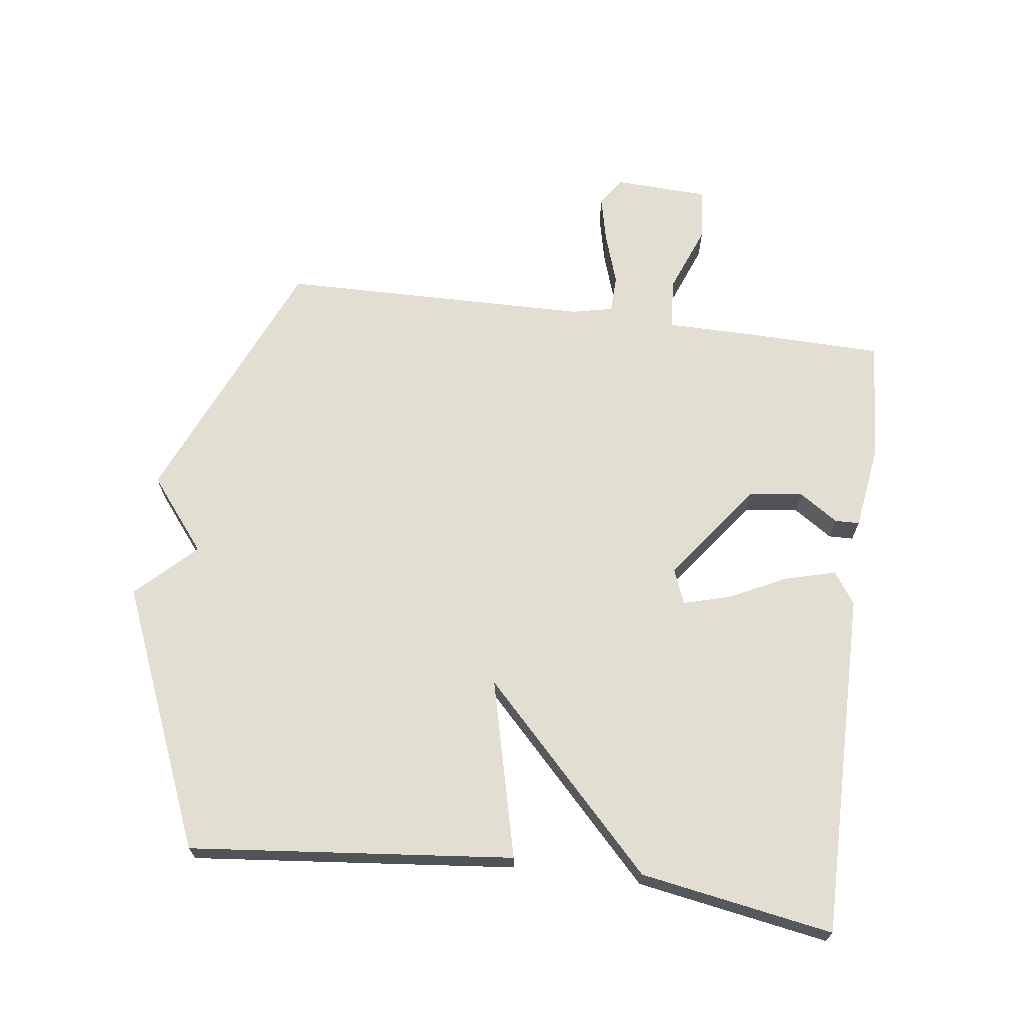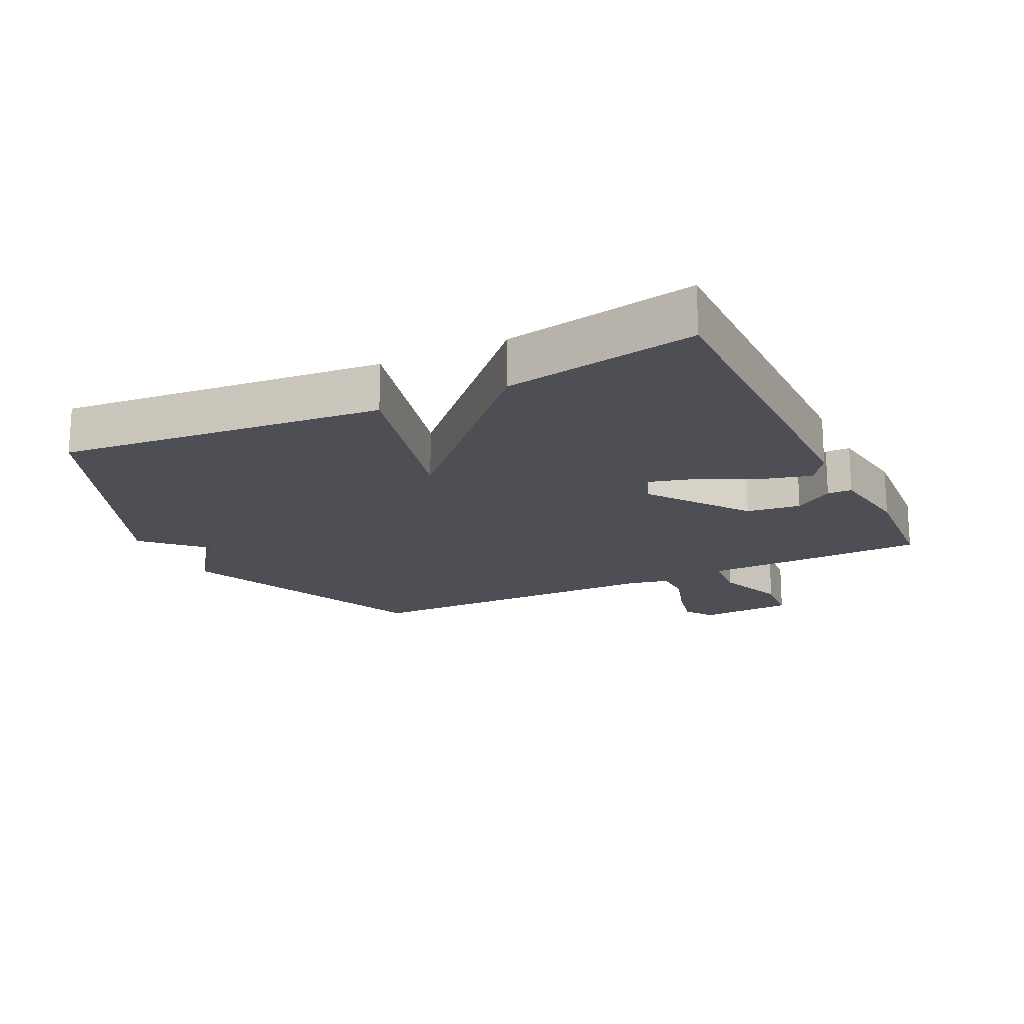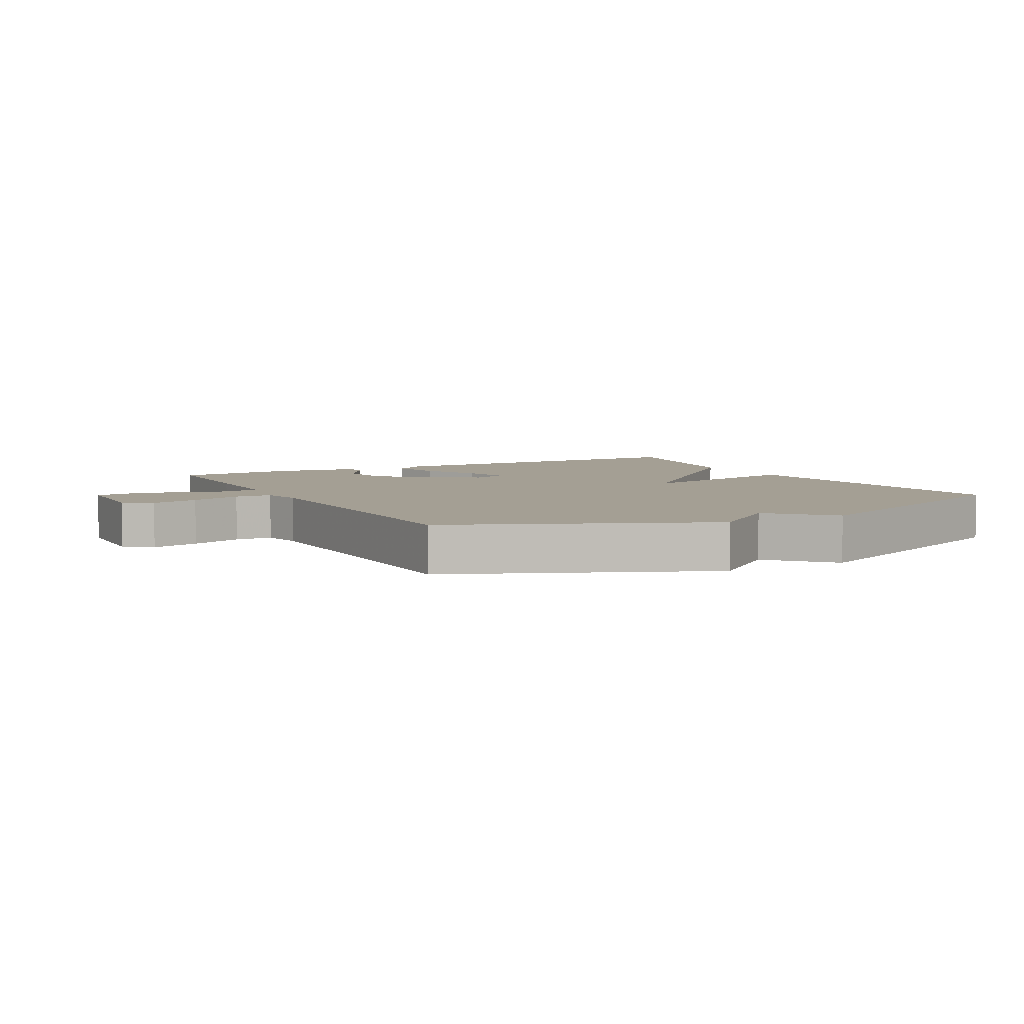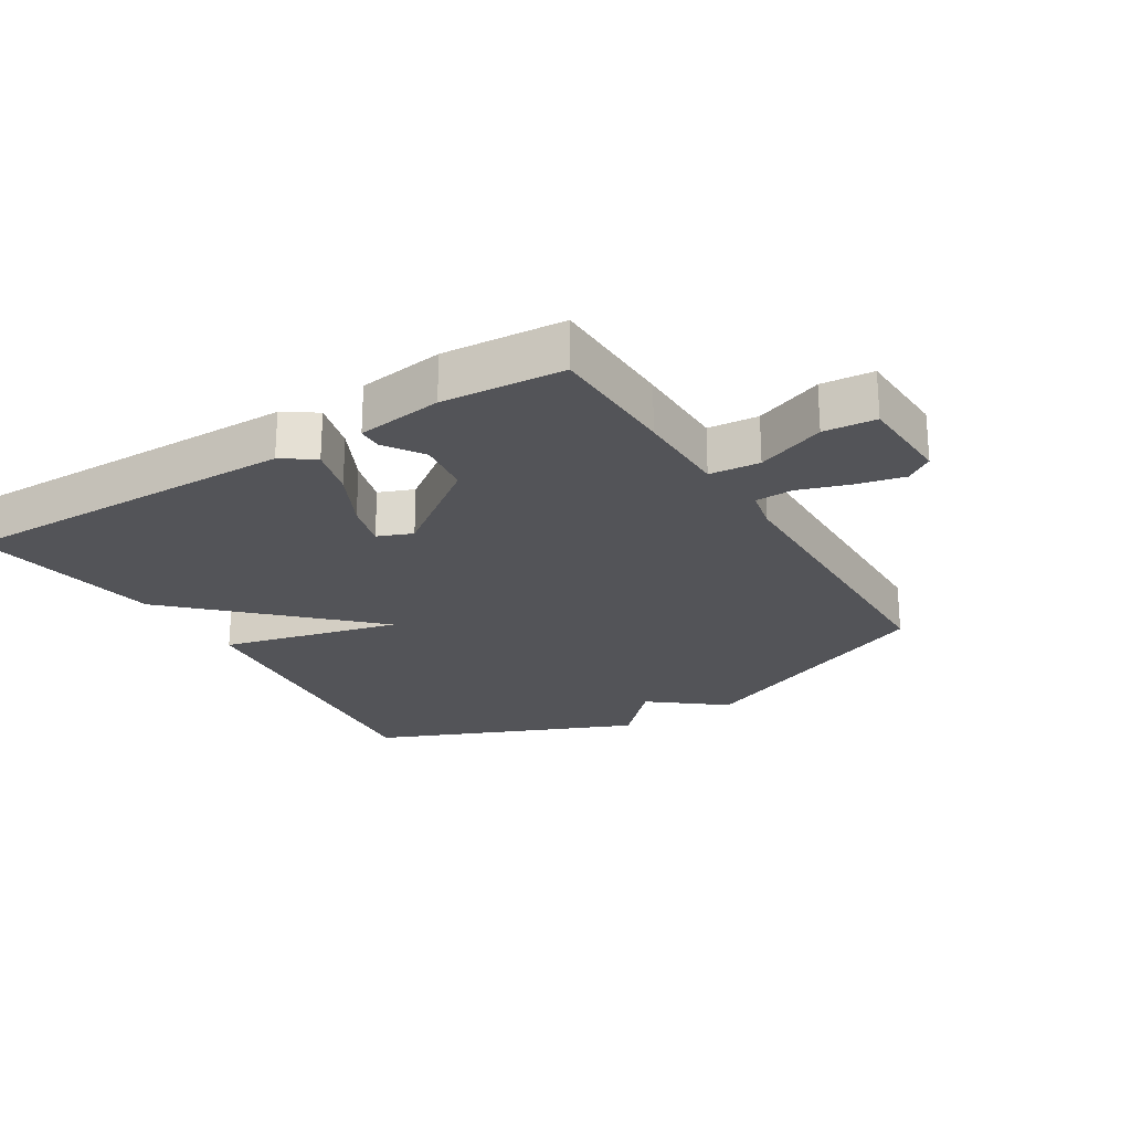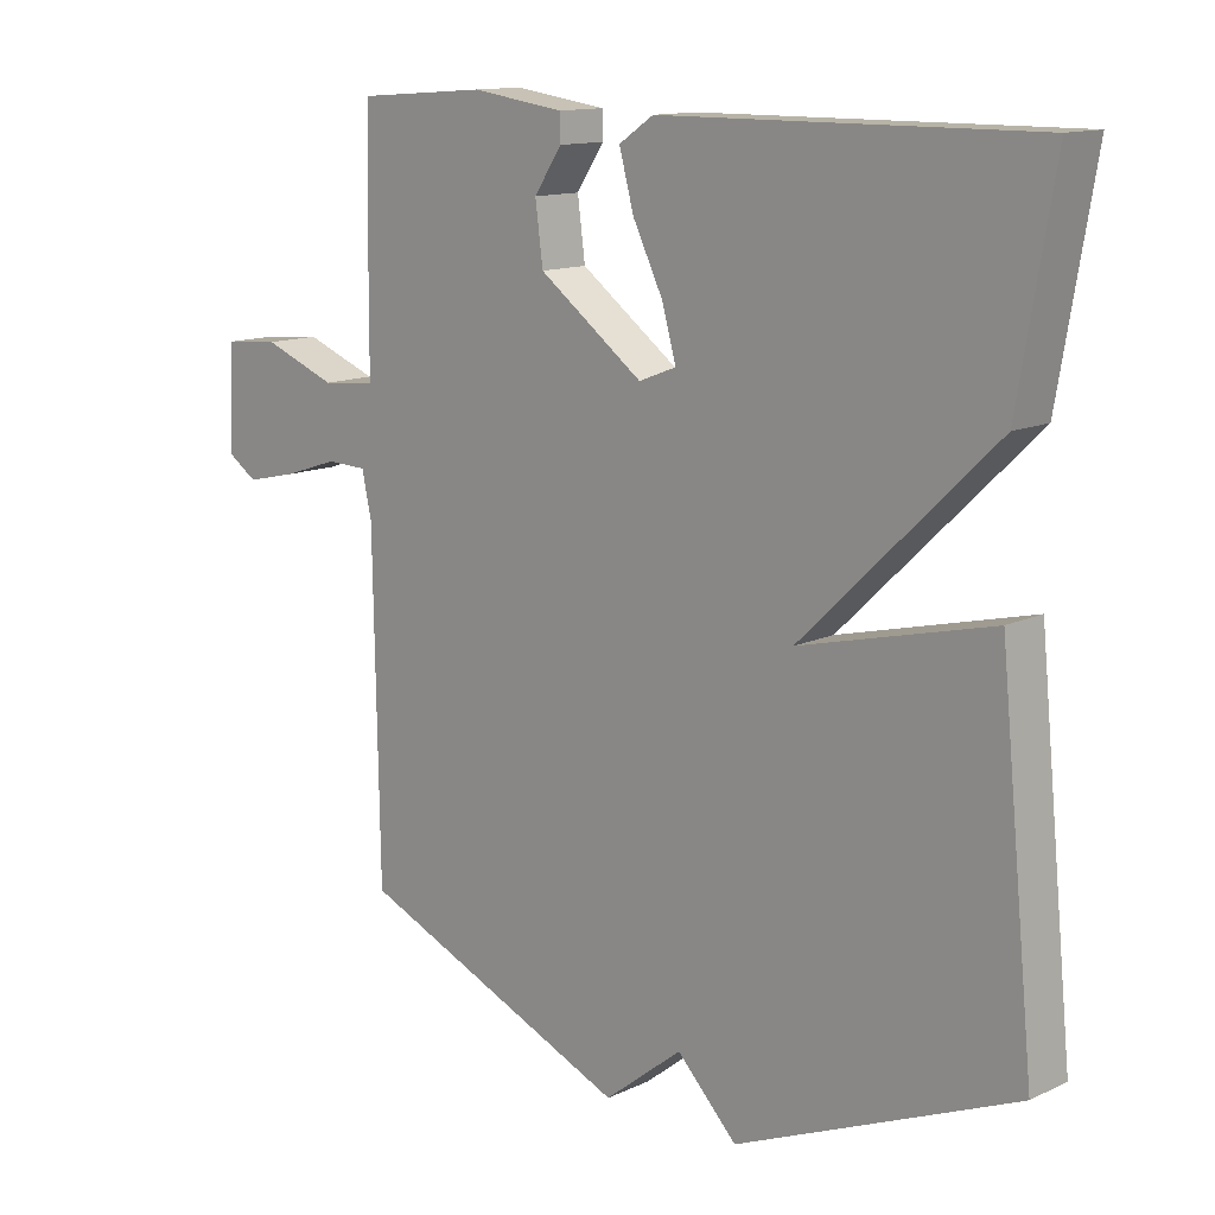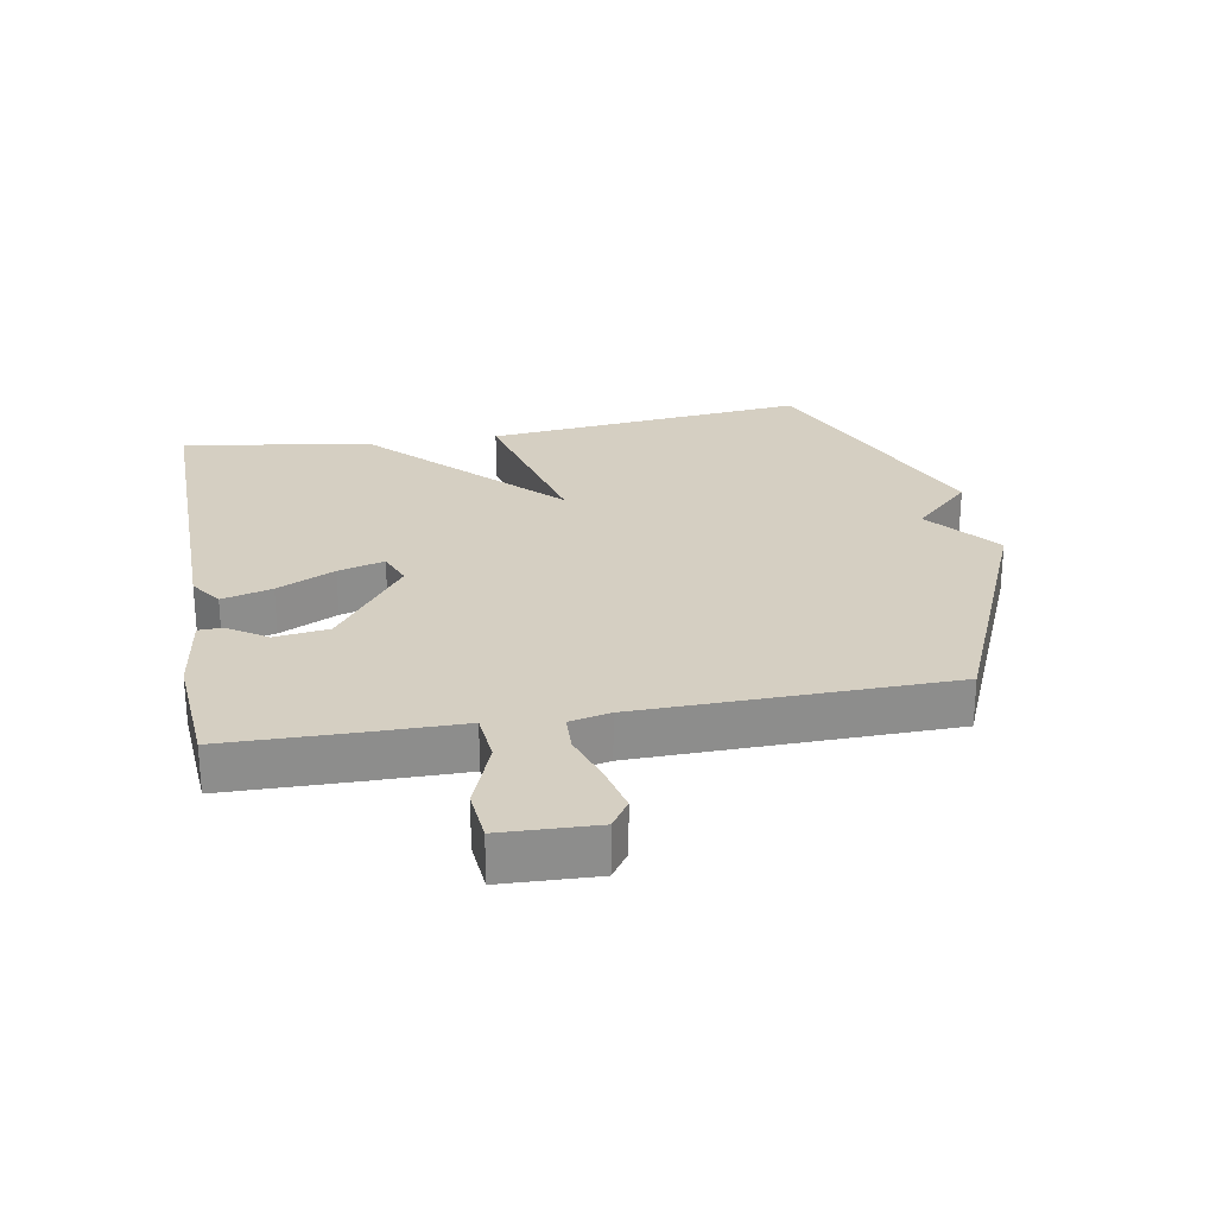
<metadata>
{"format":"obj","ext":"obj","renderer":"f3d","projection":"perspective","resolution":1024,"background":"white","views":[{"elev":67.9,"azim":-82.5,"up":"+Y"},{"elev":-18.3,"azim":-63.9,"up":"+Y"},{"elev":5.6,"azim":151.7,"up":"+Y"},{"elev":-23.6,"azim":31.6,"up":"+Y"},{"elev":13.0,"azim":-136.8,"up":"+Z"},{"elev":25.9,"azim":79.9,"up":"+Y"}]}
</metadata>
<code>
v 0.5 0.07 0.5
v 0.504 0.07 0.298
v 0.505 0.07 0.152
v 0.583 0.07 0.145
v 0.689 0.07 0.186
v 0.77 0.07 0.179
v 0.776 0.07 0.032
v 0.733 0.07 0.003
v 0.659 0.07 0.02
v 0.58 0.07 0.046
v 0.522 0.07 0.044
v 0.508 0.07 -0.019
v 0.5 0.07 -0.5
v 0.104 0.07 -0.67
v -0.009 0.07 -0.58
v -0.096 0.07 -0.67
v -0.5 0.07 -0.5
v -0.449 0.07 0.002
v -0.172 0.07 -0.066
v -0.449 0.07 0.202
v -0.5 0.07 0.5
v 0.037 0.07 0.496
v 0.087 0.07 0.462
v 0.066 0.07 0.384
v 0.022 0.07 0.294
v 0.002 0.07 0.222
v 0.056 0.07 0.201
v 0.207 0.07 0.313
v 0.218 0.07 0.397
v 0.178 0.07 0.457
v 0.179 0.07 0.495
v 0.312 0.07 0.514
v 0.5 0 0.5
v 0.504 0 0.298
v 0.505 0 0.152
v 0.583 0 0.145
v 0.689 0 0.186
v 0.77 0 0.179
v 0.776 0 0.032
v 0.733 0 0.003
v 0.659 0 0.02
v 0.58 0 0.046
v 0.522 0 0.044
v 0.508 0 -0.019
v 0.5 0 -0.5
v 0.104 0 -0.67
v -0.009 0 -0.58
v -0.096 0 -0.67
v -0.5 0 -0.5
v -0.449 0 0.002
v -0.172 0 -0.066
v -0.449 0 0.202
v -0.5 0 0.5
v 0.037 0 0.496
v 0.087 0 0.462
v 0.066 0 0.384
v 0.022 0 0.294
v 0.002 0 0.222
v 0.056 0 0.201
v 0.207 0 0.313
v 0.218 0 0.397
v 0.178 0 0.457
v 0.179 0 0.495
v 0.312 0 0.514
f 1 2 3
f 32 1 3
f 31 32 3
f 30 31 3
f 29 30 3
f 28 29 3
f 27 28 3
f 23 24 25
f 22 23 25
f 21 22 25
f 20 21 25
f 19 20 25
f 19 25 26
f 17 18 19
f 16 17 19
f 15 16 19
f 19 26 27
f 15 19 27
f 14 15 27
f 13 14 27
f 12 13 27
f 8 9 10
f 7 8 10
f 6 7 10
f 5 6 10
f 4 5 10
f 3 4 10 11
f 3 11 12 27
f 35 34 33
f 35 33 64
f 35 64 63
f 35 63 62
f 35 62 61
f 35 61 60
f 35 60 59
f 57 56 55
f 57 55 54
f 57 54 53
f 57 53 52
f 57 52 51
f 58 57 51
f 51 50 49
f 51 49 48
f 51 48 47
f 59 58 51
f 59 51 47
f 59 47 46
f 59 46 45
f 59 45 44
f 42 41 40
f 42 40 39
f 42 39 38
f 42 38 37
f 42 37 36
f 43 42 36 35
f 59 44 43 35
f 1 33 34 2
f 2 34 35 3
f 3 35 36 4
f 4 36 37 5
f 5 37 38 6
f 6 38 39 7
f 7 39 40 8
f 8 40 41 9
f 9 41 42 10
f 10 42 43 11
f 11 43 44 12
f 12 44 45 13
f 13 45 46 14
f 14 46 47 15
f 15 47 48 16
f 16 48 49 17
f 17 49 50 18
f 18 50 51 19
f 19 51 52 20
f 20 52 53 21
f 21 53 54 22
f 22 54 55 23
f 23 55 56 24
f 24 56 57 25
f 25 57 58 26
f 26 58 59 27
f 27 59 60 28
f 28 60 61 29
f 29 61 62 30
f 30 62 63 31
f 31 63 64 32
f 32 64 33 1

</code>
